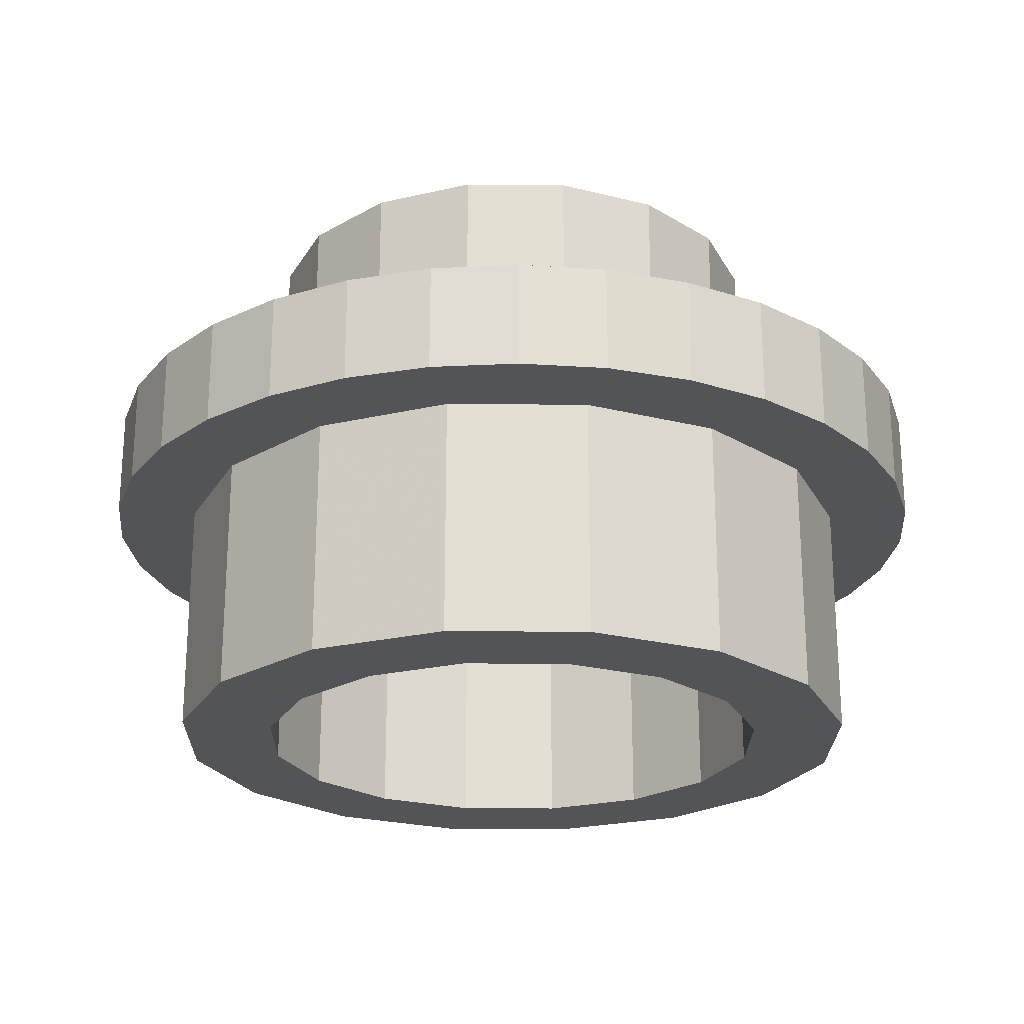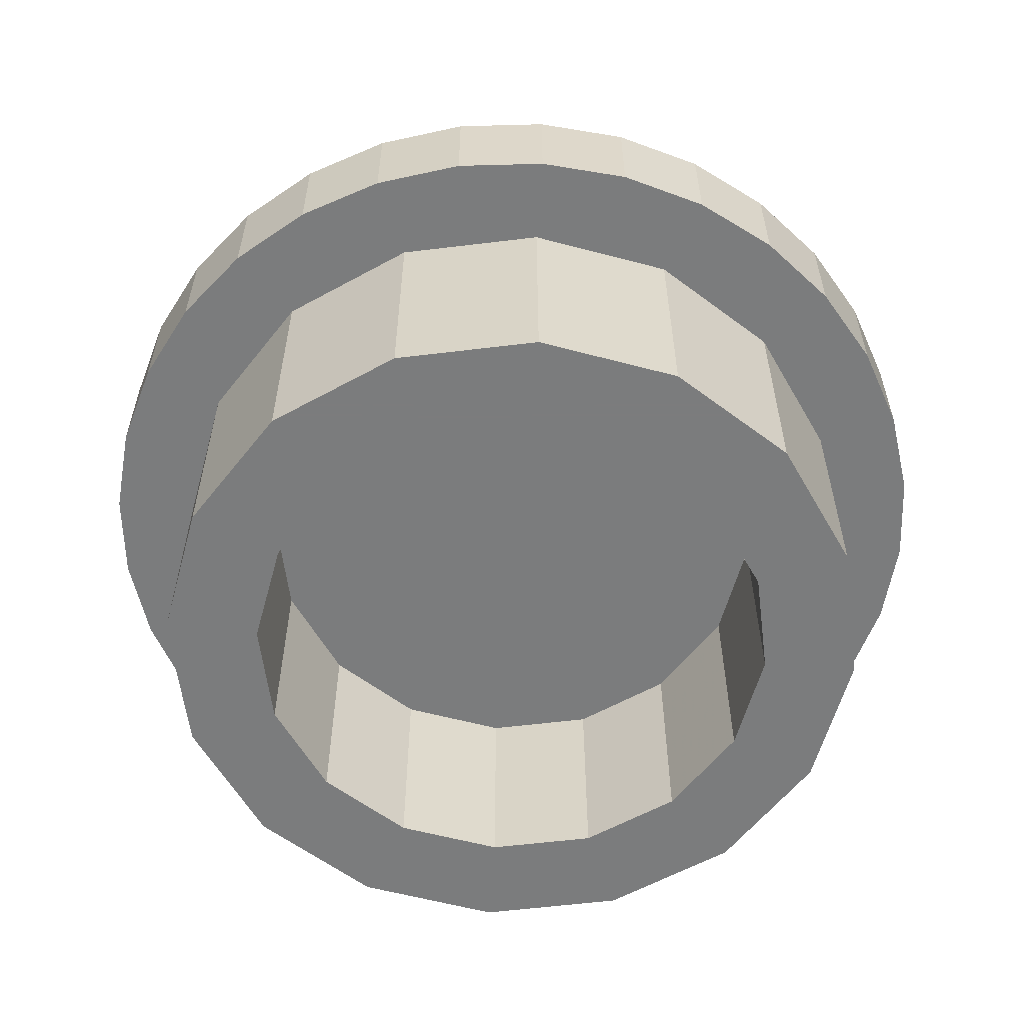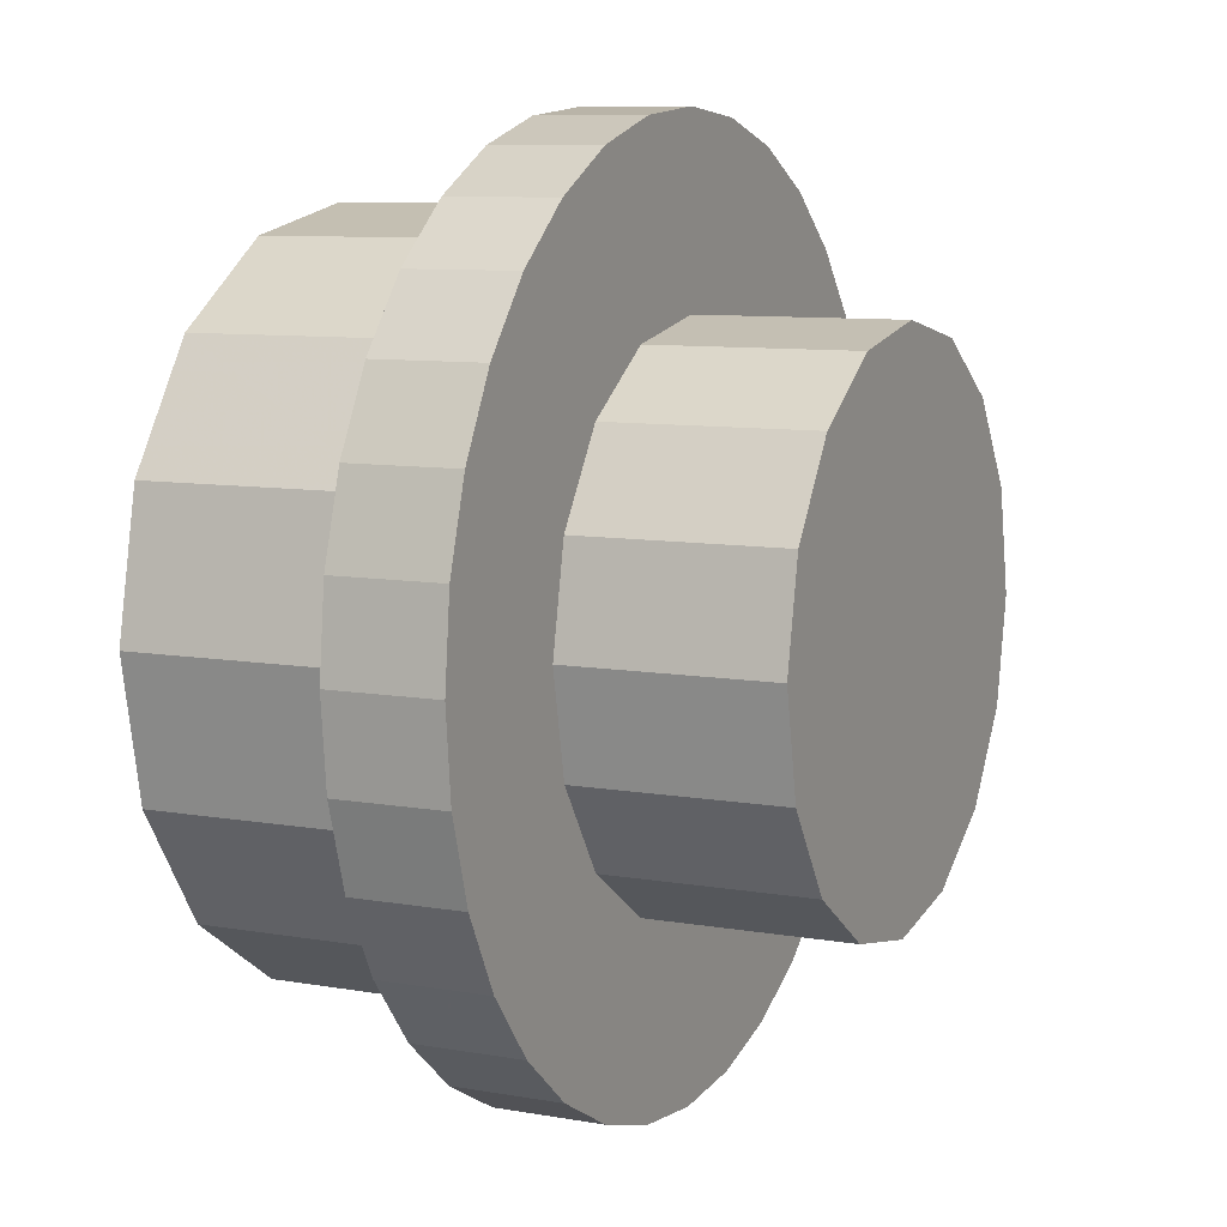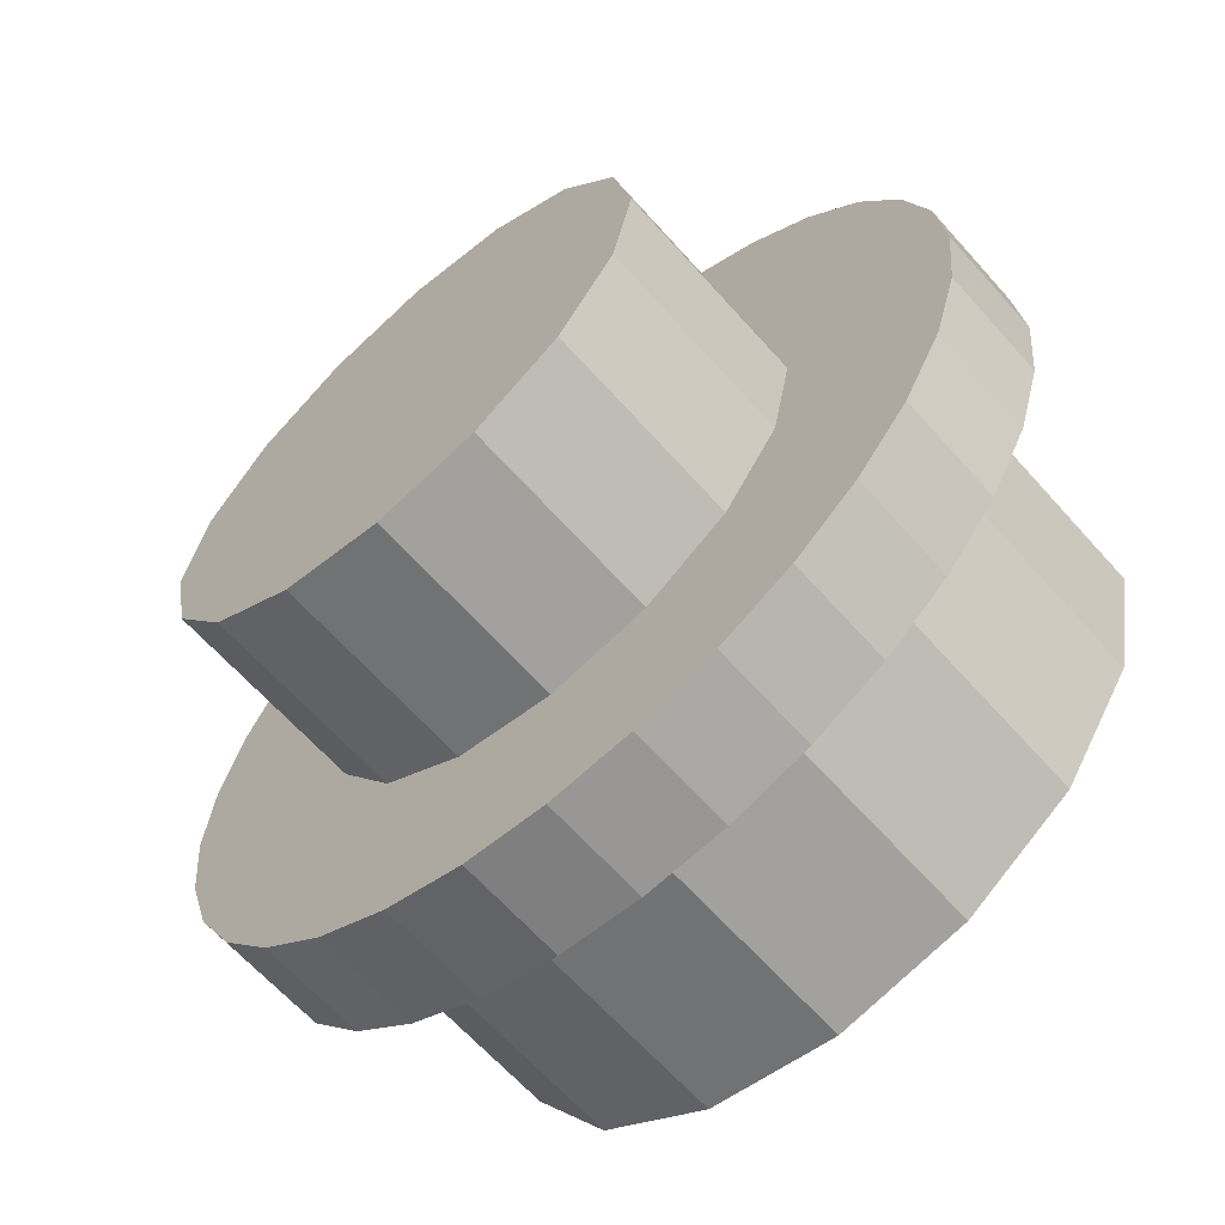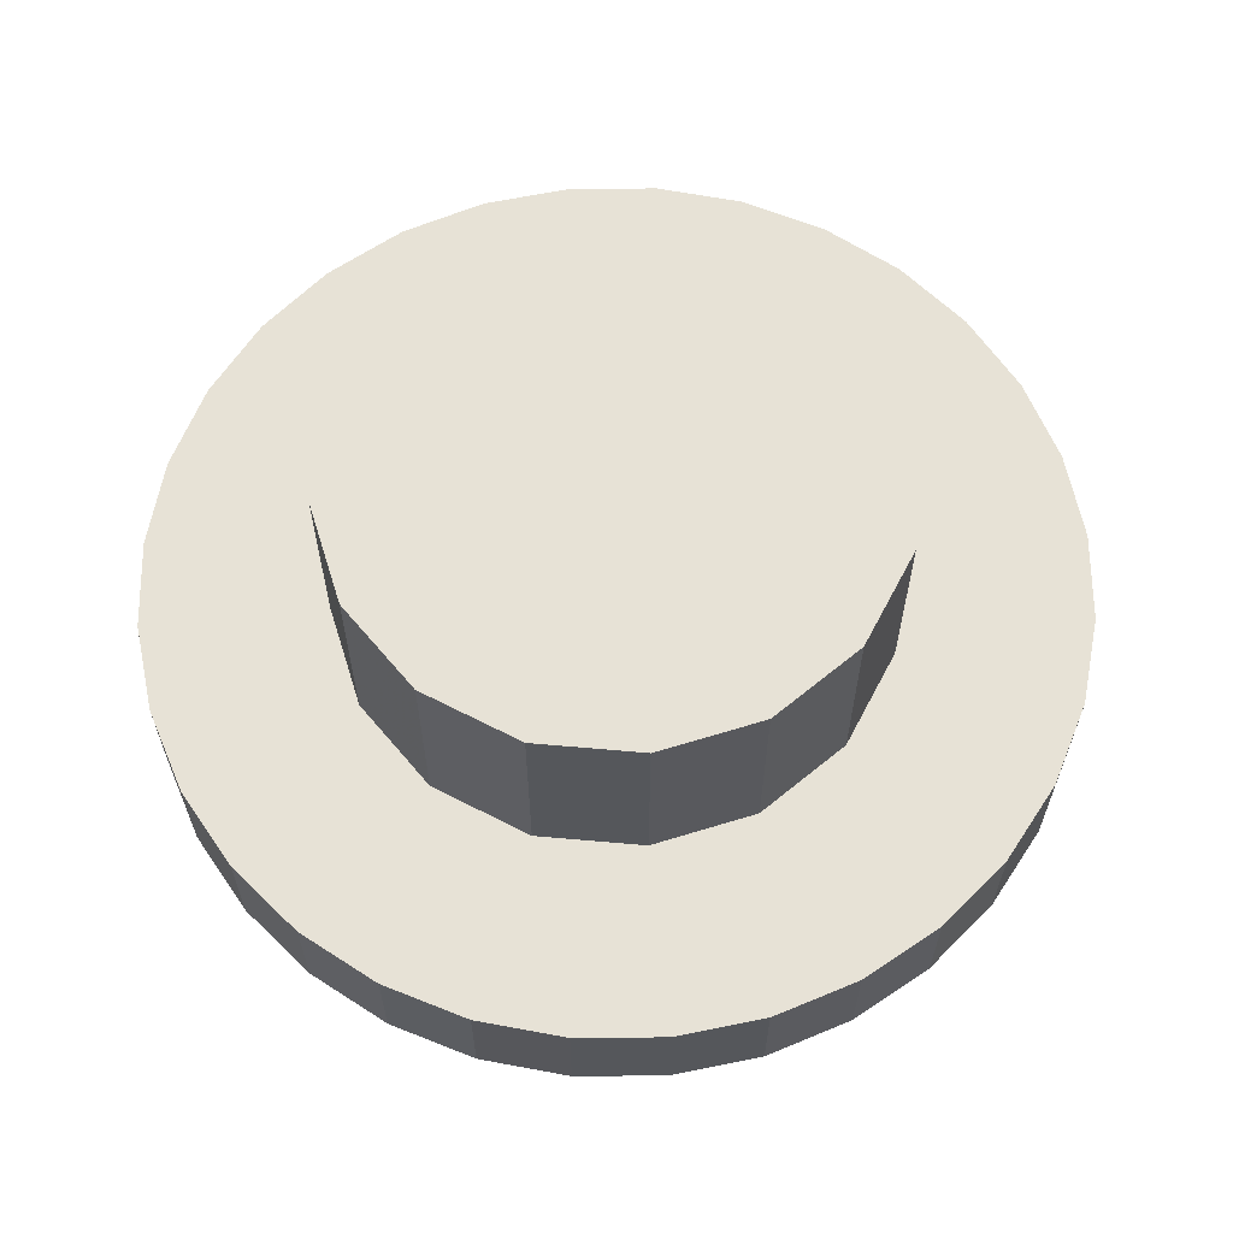
<metadata>
{"format":"obj","ext":"obj","renderer":"f3d","projection":"perspective","resolution":1024,"background":"white","views":[{"elev":-23.2,"azim":-34.6,"up":"+Y"},{"elev":-58.7,"azim":-116.6,"up":"+Y"},{"elev":8.6,"azim":115.7,"up":"+Z"},{"elev":-64.2,"azim":-138.4,"up":"+Z"},{"elev":63.3,"azim":38.9,"up":"+Y"}]}
</metadata>
<code>
o Part.1
v 0 0.02 -3.25
v 1.244 0.02 -3.003
v 2.298 0.02 -2.298
v 3.003 0.02 -1.244
v 3.25 0.02 0
v 3.003 0.02 1.244
v 2.298 0.02 2.298
v 1.244 0.02 3.003
v 0 0.02 3.25
v -1.244 0.02 3.003
v -2.298 0.02 2.298
v -3.003 0.02 1.244
v -3.25 0.02 0
v -3.003 0.02 -1.244
v -2.298 0.02 -2.298
v -1.244 0.02 -3.003
v -1.244 2.2 -3.003
v -2.298 2.2 -2.298
v -3.003 2.2 -1.244
v -3.25 2.2 0
v -3.003 2.2 1.244
v -2.298 2.2 2.298
v -1.244 2.2 3.003
v 0 2.2 3.25
v 1.244 2.2 3.003
v 2.298 2.2 2.298
v 3.003 2.2 1.244
v 3.25 2.2 0
v 3.003 2.2 -1.244
v 2.298 2.2 -2.298
v 1.244 2.2 -3.003
v 0 2.2 -3.25
v -0.78 3.18 3.923
v -1.531 3.18 3.696
v -2.222 3.18 3.326
v -2.828 3.18 2.828
v -3.326 3.18 2.222
v -3.696 3.18 1.531
v -3.923 3.18 0.78
v -4 3.18 0
v -3.923 3.18 -0.78
v -3.696 3.18 -1.531
v -3.326 3.18 -2.222
v -2.828 3.18 -2.828
v -2.222 3.18 -3.326
v -1.531 3.18 -3.696
v -0.78 3.18 -3.923
v 0 3.18 -4
v 0 3.18 -2.399
v 0.918 3.18 -2.216
v 1.696 3.18 -1.696
v 2.216 3.18 -0.918
v 2.399 3.18 0
v 2.216 3.18 0.918
v 1.696 3.18 1.696
v 0.918 3.18 2.216
v 0 3.18 2.399
v -0.918 3.18 2.216
v -1.696 3.18 1.696
v -2.216 3.18 0.918
v -2.399 3.18 0
v -2.216 3.18 -0.918
v -1.696 3.18 -1.696
v -0.918 3.18 -2.216
v -0.918 5 -2.216
v -1.696 5 -1.696
v -2.216 5 -0.918
v -2.399 5 0
v -2.216 5 0.918
v -1.696 5 1.696
v -0.918 5 2.216
v 0 5 2.399
v 0.918 5 2.216
v 1.696 5 1.696
v 2.216 5 0.918
v 2.399 5 0
v 2.216 5 -0.918
v 1.696 5 -1.696
v 0.918 5 -2.216
v 0 5 -2.399
v 0 5 0
v -0.918 0.02 -2.217
v -1.697 0.02 -1.697
v -2.217 0.02 -0.918
v -2.4 0.02 0
v -2.217 0.02 0.918
v -1.697 0.02 1.697
v -0.918 0.02 2.217
v 0 0.02 2.4
v 0.918 0.02 2.217
v 1.697 0.02 1.697
v 2.217 0.02 0.918
v 2.4 0.02 0
v 2.217 0.02 -0.918
v 1.697 0.02 -1.697
v 0.918 0.02 -2.217
v 0 0.02 -2.4
v 0 2 -2.4
v 0.918 2 -2.217
v 1.697 2 -1.697
v 2.217 2 -0.918
v 2.4 2 0
v 2.217 2 0.918
v 1.697 2 1.697
v 0.918 2 2.217
v 0 2 2.4
v -0.918 2 2.217
v -1.697 2 1.697
v -2.217 2 0.918
v -2.4 2 0
v -2.217 2 -0.918
v -1.697 2 -1.697
v -0.918 2 -2.217
v 0 2 0
v 0 2.2 -4
v -0.78 2.2 -3.923
v -1.531 2.2 -3.696
v -2.222 2.2 -3.326
v -2.828 2.2 -2.828
v -3.326 2.2 -2.222
v -3.696 2.2 -1.531
v -3.923 2.2 -0.78
v -4 2.2 0
v -3.923 2.2 0.78
v -3.696 2.2 1.531
v -3.326 2.2 2.222
v -2.828 2.2 2.828
v -2.222 2.2 3.326
v -1.531 2.2 3.696
v -0.78 2.2 3.923
v 0 2.2 4
v 0.78 2.2 3.923
v 1.531 2.2 3.696
v 2.222 2.2 3.326
v 2.828 2.2 2.828
v 3.326 2.2 2.222
v 3.696 2.2 1.531
v 3.923 2.2 0.78
v 4 2.2 0
v 3.923 2.2 -0.78
v 3.696 2.2 -1.531
v 3.326 2.2 -2.222
v 2.828 2.2 -2.828
v 2.222 2.2 -3.326
v 1.531 2.2 -3.696
v 0.78 2.2 -3.923
v 0 3.18 4
v 0.78 3.18 3.923
v 1.531 3.18 3.696
v 2.222 3.18 3.326
v 2.828 3.18 2.828
v 3.326 3.18 2.222
v 3.696 3.18 1.531
v 3.923 3.18 0.78
v 4 3.18 0
v 3.923 3.18 -0.78
v 3.696 3.18 -1.531
v 3.326 3.18 -2.222
v 2.828 3.18 -2.828
v 2.222 3.18 -3.326
v 1.531 3.18 -3.696
v 0.78 3.18 -3.923
v 0 0.02 -3.25
v 1.244 0.02 -3.003
v 2.298 0.02 -2.298
v 3.003 0.02 -1.244
v 3.25 0.02 0
v 3.003 0.02 1.244
v 2.298 0.02 2.298
v 1.244 0.02 3.003
v 0 0.02 3.25
v -1.244 0.02 3.003
v -2.298 0.02 2.298
v -3.003 0.02 1.244
v -3.25 0.02 0
v -3.003 0.02 -1.244
v -2.298 0.02 -2.298
v -1.244 0.02 -3.003
v -1.244 2.2 -3.003
v 0 2.2 -3.25
v -2.298 2.2 -2.298
v -3.003 2.2 -1.244
v -3.25 2.2 0
v -3.003 2.2 1.244
v -2.298 2.2 2.298
v -1.244 2.2 3.003
v 0 2.2 3.25
v 1.244 2.2 3.003
v 2.298 2.2 2.298
v 3.003 2.2 1.244
v 3.25 2.2 0
v 3.003 2.2 -1.244
v 2.298 2.2 -2.298
v 1.244 2.2 -3.003
v 0 3.18 -4
v 0.78 3.18 -3.923
v 1.531 3.18 -3.696
v 2.222 3.18 -3.326
v 2.828 3.18 -2.828
v 3.326 3.18 -2.222
v 3.696 3.18 -1.531
v 3.923 3.18 -0.78
v 4 3.18 0
v 3.923 3.18 0.78
v 3.696 3.18 1.531
v 3.326 3.18 2.222
v 2.828 3.18 2.828
v 2.222 3.18 3.326
v 1.531 3.18 3.696
v 0.78 3.18 3.923
v 0 3.18 4
v -0.78 3.18 3.923
v -1.531 3.18 3.696
v -2.222 3.18 3.326
v -2.828 3.18 2.828
v -3.326 3.18 2.222
v -3.696 3.18 1.531
v -3.923 3.18 0.78
v -4 3.18 0
v -3.923 3.18 -0.78
v -3.696 3.18 -1.531
v -3.326 3.18 -2.222
v -2.828 3.18 -2.828
v -2.222 3.18 -3.326
v -1.531 3.18 -3.696
v -0.78 3.18 -3.923
v 0 3.18 -2.399
v 0.918 3.18 -2.216
v 1.696 3.18 -1.696
v 2.216 3.18 -0.918
v 2.399 3.18 0
v 2.216 3.18 0.918
v 1.696 3.18 1.696
v 0.918 3.18 2.216
v 0 3.18 2.399
v -0.918 3.18 2.216
v -1.696 3.18 1.696
v -2.216 3.18 0.918
v -2.399 3.18 0
v -2.216 3.18 -0.918
v -1.696 3.18 -1.696
v -0.918 3.18 -2.216
v -0.918 5 -2.216
v 0 5 -2.399
v -1.696 5 -1.696
v -2.216 5 -0.918
v -2.399 5 0
v -2.216 5 0.918
v -1.696 5 1.696
v -0.918 5 2.216
v 0 5 2.399
v 0.918 5 2.216
v 1.696 5 1.696
v 2.216 5 0.918
v 2.399 5 0
v 2.216 5 -0.918
v 1.696 5 -1.696
v 0.918 5 -2.216
v -0.918 0.02 -2.217
v 0 0.02 -2.4
v -1.697 0.02 -1.697
v -2.217 0.02 -0.918
v -2.4 0.02 0
v -2.217 0.02 0.918
v -1.697 0.02 1.697
v -0.918 0.02 2.217
v 0 0.02 2.4
v 0.918 0.02 2.217
v 1.697 0.02 1.697
v 2.217 0.02 0.918
v 2.4 0.02 0
v 2.217 0.02 -0.918
v 1.697 0.02 -1.697
v 0.918 0.02 -2.217
v 0 2 -2.4
v 0.918 2 -2.217
v 1.697 2 -1.697
v 2.217 2 -0.918
v 2.4 2 0
v 2.217 2 0.918
v 1.697 2 1.697
v 0.918 2 2.217
v 0 2 2.4
v -0.918 2 2.217
v -1.697 2 1.697
v -2.217 2 0.918
v -2.4 2 0
v -2.217 2 -0.918
v -1.697 2 -1.697
v -0.918 2 -2.217
v -0.78 2.2 -3.923
v 0 2.2 -4
v -1.531 2.2 -3.696
v -2.222 2.2 -3.326
v -2.828 2.2 -2.828
v -3.326 2.2 -2.222
v -3.696 2.2 -1.531
v -3.923 2.2 -0.78
v -4 2.2 0
v -3.923 2.2 0.78
v -3.696 2.2 1.531
v -3.326 2.2 2.222
v -2.828 2.2 2.828
v -2.222 2.2 3.326
v -1.531 2.2 3.696
v -0.78 2.2 3.923
v 0 2.2 4
v 0.78 2.2 3.923
v 1.531 2.2 3.696
v 2.222 2.2 3.326
v 2.828 2.2 2.828
v 3.326 2.2 2.222
v 3.696 2.2 1.531
v 3.923 2.2 0.78
v 4 2.2 0
v 3.923 2.2 -0.78
v 3.696 2.2 -1.531
v 3.326 2.2 -2.222
v 2.828 2.2 -2.828
v 2.222 2.2 -3.326
v 1.531 2.2 -3.696
v 0.78 2.2 -3.923
f 1 16 32
f 16 17 32
f 15 18 16
f 18 17 16
f 15 14 18
f 14 19 18
f 13 20 14
f 20 19 14
f 12 21 13
f 21 20 13
f 12 11 21
f 11 22 21
f 11 10 22
f 10 23 22
f 10 9 23
f 9 24 23
f 8 25 9
f 25 24 9
f 8 7 25
f 7 26 25
f 6 27 7
f 27 26 7
f 6 5 27
f 5 28 27
f 4 29 5
f 29 28 5
f 3 30 4
f 30 29 4
f 3 2 30
f 2 31 30
f 1 32 2
f 32 31 2
f 146 162 145
f 162 161 145
f 135 151 134
f 151 150 134
f 124 39 123
f 39 40 123
f 144 160 143
f 160 159 143
f 133 149 132
f 149 148 132
f 122 41 121
f 41 42 121
f 142 158 141
f 158 157 141
f 120 43 119
f 43 44 119
f 131 147 130
f 147 33 130
f 140 156 139
f 156 155 139
f 118 45 117
f 45 46 117
f 129 34 128
f 34 35 128
f 138 154 137
f 154 153 137
f 116 47 115
f 47 48 115
f 127 36 126
f 36 37 126
f 115 48 146
f 48 162 146
f 49 64 80
f 64 65 80
f 63 66 64
f 66 65 64
f 63 62 66
f 62 67 66
f 61 68 62
f 68 67 62
f 60 69 61
f 69 68 61
f 60 59 69
f 59 70 69
f 59 58 70
f 58 71 70
f 58 57 71
f 57 72 71
f 56 73 57
f 73 72 57
f 56 55 73
f 55 74 73
f 54 75 55
f 75 74 55
f 54 53 75
f 53 76 75
f 52 77 53
f 77 76 53
f 51 78 52
f 78 77 52
f 51 50 78
f 50 79 78
f 49 80 50
f 80 79 50
f 244 81 258
f 257 258 81
f 257 81 256
f 256 81 255
f 254 255 81
f 254 81 253
f 252 253 81
f 252 81 251
f 250 251 81
f 249 250 81
f 248 249 81
f 248 81 247
f 247 81 246
f 245 246 81
f 245 81 243
f 244 243 81
f 178 163 82
f 163 97 82
f 178 82 177
f 82 83 177
f 176 177 84
f 177 83 84
f 176 84 175
f 84 85 175
f 175 85 174
f 85 86 174
f 173 174 87
f 174 86 87
f 172 173 88
f 173 87 88
f 171 172 89
f 172 88 89
f 171 89 170
f 89 90 170
f 169 170 91
f 170 90 91
f 169 91 168
f 91 92 168
f 167 168 93
f 168 92 93
f 167 93 166
f 93 94 166
f 166 94 165
f 94 95 165
f 164 165 96
f 165 95 96
f 97 163 96
f 163 164 96
f 274 99 260
f 99 98 260
f 274 273 99
f 273 100 99
f 272 101 273
f 101 100 273
f 271 102 272
f 102 101 272
f 271 270 102
f 270 103 102
f 269 104 270
f 104 103 270
f 269 268 104
f 268 105 104
f 267 106 268
f 106 105 268
f 267 266 106
f 266 107 106
f 266 265 107
f 265 108 107
f 265 264 108
f 264 109 108
f 263 110 264
f 110 109 264
f 262 111 263
f 111 110 263
f 262 261 111
f 261 112 111
f 259 113 261
f 113 112 261
f 259 260 113
f 260 98 113
f 290 275 114
f 290 114 289
f 288 289 114
f 288 114 287
f 287 114 286
f 285 286 114
f 284 285 114
f 283 284 114
f 283 114 282
f 281 282 114
f 281 114 280
f 279 280 114
f 279 114 278
f 278 114 277
f 276 277 114
f 276 114 275
f 136 152 135
f 152 151 135
f 125 38 124
f 38 39 124
f 145 161 144
f 161 160 144
f 134 150 133
f 150 149 133
f 123 40 122
f 40 41 122
f 143 159 142
f 159 158 142
f 132 148 131
f 148 147 131
f 121 42 120
f 42 43 120
f 141 157 140
f 157 156 140
f 119 44 118
f 44 45 118
f 130 33 129
f 33 34 129
f 139 155 138
f 155 154 138
f 117 46 116
f 46 47 116
f 128 35 127
f 35 36 127
f 137 153 136
f 153 152 136
f 126 37 125
f 37 38 125
f 196 195 227
f 205 232 206
f 232 233 206
f 198 197 228
f 181 296 295
f 187 188 308
f 188 309 308
f 237 238 216
f 238 217 216
f 236 212 235
f 212 211 235
f 235 211 210
f 242 224 241
f 224 223 241
f 231 202 230
f 202 201 230
f 197 196 228
f 196 227 228
f 237 214 236
f 214 213 236
f 193 319 192
f 319 318 192
f 221 240 222
f 240 221 239
f 221 220 239
f 232 204 231
f 204 203 231
f 319 193 320
f 193 194 320
f 321 194 322
f 194 180 322
f 231 203 202
f 219 239 220
f 239 219 238
f 219 218 238
f 235 210 234
f 210 209 234
f 180 292 322
f 320 194 321
f 232 205 204
f 217 238 218
f 317 192 318
f 234 209 233
f 209 208 233
f 200 230 201
f 206 233 207
f 241 223 240
f 223 222 240
f 242 225 224
f 187 307 306
f 215 237 216
f 242 226 225
f 199 198 229
f 198 228 229
f 215 214 237
f 296 181 297
f 181 182 297
f 294 293 181
f 293 179 181
f 200 199 230
f 199 229 230
f 213 212 236
f 227 195 242
f 195 226 242
f 233 208 207
f 183 298 182
f 298 297 182
f 191 315 190
f 315 314 190
f 315 191 316
f 183 299 298
f 184 300 183
f 300 299 183
f 188 189 310
f 189 311 310
f 313 190 314
f 184 301 300
f 303 185 304
f 185 186 304
f 312 311 190
f 311 189 190
f 305 186 306
f 186 187 306
f 185 303 302
f 294 181 295
f 291 179 293
f 304 186 305
f 309 188 310
f 192 317 191
f 317 316 191
f 291 292 179
f 292 180 179
f 312 190 313
f 308 307 187
f 301 184 302
f 184 185 302

</code>
